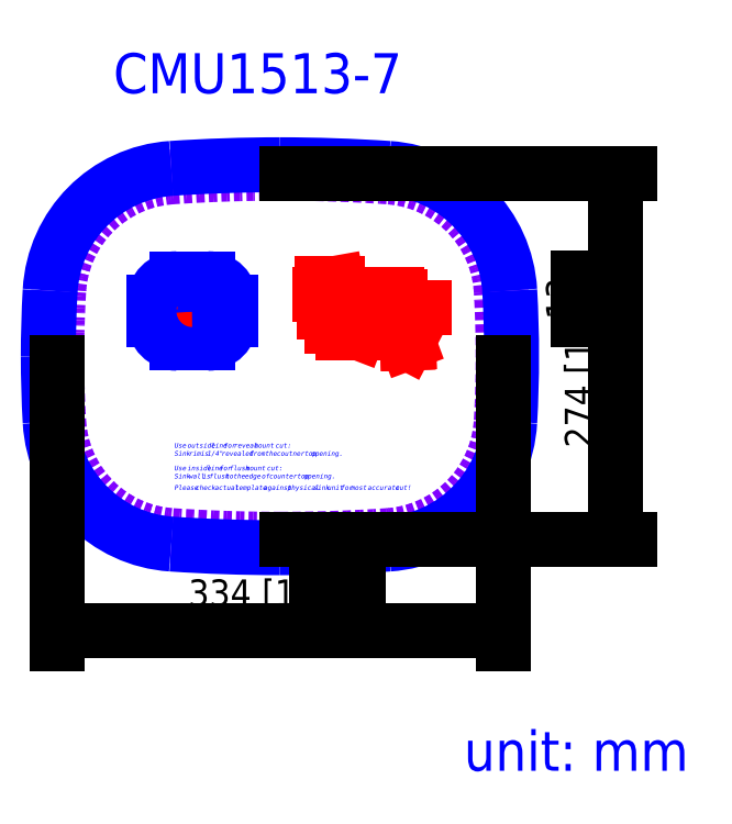
<metadata>
{"format":"dxf","ext":"dxf","renderer":"ezdxf+matplotlib","layout":"modelspace","background":"white","min_lineweight":24,"dpi":150}
</metadata>
<code>
0
SECTION
2
ENTITIES
0
MTEXT
8
0
10
8919
20
1377
30
0
40
30
41
139.3
71
     1
72
     5
1
CMU1513-7
73
     1
44
1
0
ARC
8
DESHED
10
9727
20
1150
30
0
40
851
50
176.7
51
180
0
ARC
8
DESHED
10
9727
20
1150
30
0
40
851
50
180
51
183.3
0
ARC
8
DESHED
10
8969
20
1107
30
0
40
91
50
183.3
51
266.1
0
ARC
8
DESHED
10
9043
20
2214
30
0
40
1201
50
266.1
51
270
0
ARC
8
DESHED
10
9043
20
2214
30
0
40
1201
50
270
51
273.9
0
ARC
8
DESHED
10
9118
20
1107
30
0
40
91
50
273.9
51
356.7
0
ARC
8
DESHED
10
8359
20
1150
30
0
40
851
50
356.7
51
3.28
0
ARC
8
DESHED
10
9118
20
1194
30
0
40
91
50
3.28
51
86.14
0
ARC
8
DESHED
10
8969
20
1194
30
0
40
91
50
93.86
51
176.7
0
ARC
8
DESHED
10
9043
20
86.47
30
0
40
1201
50
90
51
93.86
0
ARC
8
DESHED
10
9043
20
86.47
30
0
40
1201
50
86.14
51
90
0
ARC
8
0
10
9118
20
1107
30
0
40
97.35
50
273.9
51
356.7
0
ARC
8
0
10
9043
20
2214
30
0
40
1207
50
270
51
273.9
0
ARC
8
0
10
9043
20
2214
30
0
40
1207
50
266.1
51
270
0
ARC
8
0
10
8969
20
1107
30
0
40
97.35
50
183.3
51
266.1
0
ARC
8
0
10
9727
20
1150
30
0
40
857.4
50
180
51
183.3
0
ARC
8
0
10
9727
20
1150
30
0
40
857.4
50
176.7
51
180
0
ARC
8
0
10
8969
20
1194
30
0
40
97.35
50
93.86
51
176.7
0
ARC
8
0
10
9043
20
86.47
30
0
40
1207
50
90
51
93.86
0
ARC
8
0
10
9043
20
86.47
30
0
40
1207
50
86.14
51
90
0
ARC
8
0
10
9118
20
1194
30
0
40
97.35
50
3.28
51
86.14
0
ARC
8
0
10
8359
20
1150
30
0
40
857.4
50
356.7
51
3.28
0
MTEXT
8
0
10
9077
20
1022
30
0
40
3.24
41
0
71
     9
72
     1
1
{\fArial|b0|i0|c0|p34;\H0.9259x;Use this line for FLUSH MOUNT CUT}
73
     1
44
1
0
MTEXT
8
0
10
8965
20
1086
30
0
40
3.6
41
189.4
71
     1
72
     5
1
{\fArial|b1|i0|c0|p34;Use outside line for reveal mount cut:\fArial|b0|i0|c0|p34;\PSink rim is 1/4" revealed from the coutnertop opening.}
73
     1
44
1
0
LWPOLYLINE
8
0
90
        2
70
     0
43
0.4877
10
9072
20
1022
10
9076
20
1017
0
LWPOLYLINE
8
0
90
        2
70
     0
10
9076
20
1017
40
1.805
41
0.3008
10
9080
20
1014
40
0.3008
41
0.3008
0
ARC
8
0
10
8967
20
1191
30
0
40
13.5
50
93.86
51
176.7
0
ARC
8
0
10
8966
20
1191
30
0
40
17.25
50
90
51
180
0
ARC
8
0
10
8989
20
1191
30
0
40
13.5
50
3.28
51
86.14
0
ARC
8
0
10
8989
20
1191
30
0
40
17.25
50
0
51
90
0
ARC
8
0
10
8989
20
1178
30
0
40
13.5
50
273.9
51
356.7
0
ARC
8
0
10
8989
20
1177
30
0
40
17.25
50
270
51
0
0
ARC
8
0
10
8978
20
1344
30
0
40
180
50
266.1
51
270
0
LINE
8
0
10
8989
20
1160
30
0
11
8966
21
1160
31
0
0
ARC
8
0
10
9080
20
1184
30
0
40
127.5
50
180
51
183.3
0
LINE
8
0
10
8949
20
1191
30
0
11
8949
21
1177
31
0
0
ARC
8
0
10
9080
20
1184
30
0
40
127.5
50
176.7
51
180
0
ARC
8
0
10
8967
20
1178
30
0
40
13.5
50
183.3
51
266.1
0
ARC
8
0
10
8966
20
1177
30
0
40
17.25
50
180
51
270
0
LINE
8
CENTER
10
8978
20
1175
30
0
11
8978
21
1194
31
0
0
LINE
8
CENTER
10
8968
20
1184
30
0
11
8988
21
1184
31
0
0
CIRCLE
8
0
10
8978
20
1184
30
0
40
8.55
0
CIRCLE
8
0
10
8978
20
1184
30
0
40
6.9
0
ARC
8
0
10
8978
20
1344
30
0
40
180
50
270
51
273.9
0
LINE
8
0
10
9007
20
1177
30
0
11
9007
21
1191
31
0
0
ARC
8
0
10
8875
20
1184
30
0
40
127.5
50
356.7
51
3.28
0
ARC
8
0
10
8978
20
1025
30
0
40
180
50
90
51
93.86
0
LINE
8
0
10
8989
20
1208
30
0
11
8966
21
1208
31
0
0
ARC
8
0
10
8978
20
1025
30
0
40
180
50
86.14
51
90
0
MTEXT
8
0
10
8965
20
1069
30
0
40
3.6
41
189.4
71
     1
72
     5
1
{\fArial|b1|i0|c0|p34;Use inside line for flush mount cut:\fArial|b0|i0|c0|p34;\PSink wall is flush to the edge of countertop opening.}
73
     1
44
1
0
MTEXT
8
0
10
8965
20
1054
30
0
40
3.6
41
189.4
71
     1
72
     5
1
{\fArial|b0|i0|c0|p34;Please check actual template against physical sink unit for most accurate cut!}
73
     1
44
1
0
HATCH
8
0
10
0
20
0
30
0
210
0
220
0
230
1
2
ANSI31
70
     0
71
     1
91
        1
92
        5
93
        9
72
     4
94
        3
73
     0
74
     0
95
       10
96
        6
40
168.2
40
168.2
40
168.2
40
168.2
40
240.4
40
404.4
40
531.2
40
531.2
40
531.2
40
531.2
10
9073
20
1197
10
9074
20
1196
10
9075
20
1194
10
9074
20
1188
10
9076
20
1185
10
9077
20
1183
72
     1
10
9077
20
1183
11
9105
21
1183
72
     1
10
9105
20
1183
11
9105
21
1189
72
     1
10
9105
20
1189
11
9110
21
1189
72
     1
10
9110
20
1189
11
9110
21
1183
72
     1
10
9110
20
1183
11
9133
21
1183
72
     1
10
9133
20
1183
11
9133
21
1195
72
     2
10
9131
20
1195
40
2
50
0
51
90
73
     1
72
     1
10
9131
20
1197
11
9073
21
1197
97
        9
75
     0
76
     1
52
0
41
0.4
77
     0
78
     1
53
45
43
8849
44
1170
45
-0.898
46
0.898
79
     0
47
2.847
98
        1
10
9088
20
1191
0
LINE
8
0
10
9110
20
1183
30
0
11
9110
21
1189
31
0
0
LINE
8
0
10
9105
20
1189
30
0
11
9110
21
1189
31
0
0
HATCH
8
DESHED
10
0
20
0
30
0
210
0
220
0
230
1
2
ANSI31
70
     0
71
     0
91
        2
92
        7
72
     0
73
     1
93
       12
10
9106
20
1188
10
9106
20
1188
10
9106
20
1188
10
9106
20
1188
10
9106
20
1189
10
9106
20
1189
10
9106
20
1187
10
9106
20
1187
10
9106
20
1187
10
9106
20
1187
10
9106
20
1187
10
9106
20
1188
97
        0
92
        7
72
     0
73
     1
93
       13
10
9109
20
1189
10
9108
20
1189
10
9109
20
1188
10
9108
20
1188
10
9108
20
1188
10
9109
20
1188
10
9108
20
1188
10
9109
20
1188
10
9108
20
1187
10
9109
20
1187
10
9108
20
1187
10
9108
20
1187
10
9109
20
1187
97
        0
75
     0
76
     1
52
270
41
0.04
77
     0
78
     1
53
315
43
8849
44
1170
45
0.0898
46
0.0898
79
     0
47
0.4906
98
        2
10
9106
20
1188
10
9109
20
1187
0
HATCH
8
DESHED
10
0
20
0
30
0
210
0
220
0
230
1
2
ANSI31
70
     0
71
     0
91
        2
92
        7
72
     0
73
     1
93
        9
10
9110
20
1189
10
9108
20
1189
10
9108
20
1189
10
9109
20
1189
10
9109
20
1183
10
9109
20
1183
10
9110
20
1183
10
9110
20
1183
10
9110
20
1183
97
        0
92
        7
72
     0
73
     1
93
        8
10
9106
20
1189
10
9105
20
1189
10
9105
20
1183
10
9105
20
1183
10
9105
20
1183
10
9106
20
1183
10
9106
20
1189
10
9106
20
1189
97
        0
75
     0
76
     1
52
0
41
0.08
77
     0
78
     1
53
45
43
8849
44
1170
45
-0.1796
46
0.1796
79
     0
47
0.9928
98
        2
10
9109
20
1189
10
9105
20
1189
0
LINE
8
DESHED
10
9106
20
1184
30
0
11
9106
21
1183
31
0
0
LINE
8
DESHED
10
9106
20
1183
30
0
11
9106
21
1183
31
0
0
LINE
8
DESHED
10
9106
20
1183
30
0
11
9106
21
1183
31
0
0
LINE
8
DESHED
10
9106
20
1183
30
0
11
9106
21
1182
31
0
0
LINE
8
DESHED
10
9106
20
1182
30
0
11
9106
21
1182
31
0
0
LINE
8
DESHED
10
9106
20
1182
30
0
11
9106
21
1181
31
0
0
LINE
8
DESHED
10
9106
20
1181
30
0
11
9106
21
1181
31
0
0
LINE
8
DESHED
10
9106
20
1181
30
0
11
9106
21
1181
31
0
0
LINE
8
DESHED
10
9108
20
1181
30
0
11
9109
21
1181
31
0
0
LINE
8
DESHED
10
9109
20
1181
30
0
11
9108
21
1181
31
0
0
LINE
8
DESHED
10
9108
20
1182
30
0
11
9109
21
1181
31
0
0
LINE
8
DESHED
10
9109
20
1182
30
0
11
9108
21
1182
31
0
0
LINE
8
DESHED
10
9108
20
1183
30
0
11
9109
21
1182
31
0
0
LINE
8
DESHED
10
9109
20
1183
30
0
11
9108
21
1183
31
0
0
LINE
8
DESHED
10
9106
20
1188
30
0
11
9106
21
1188
31
0
0
LINE
8
DESHED
10
9108
20
1188
30
0
11
9108
21
1188
31
0
0
LINE
8
DESHED
10
9106
20
1189
30
0
11
9106
21
1189
31
0
0
LINE
8
DESHED
10
9108
20
1189
30
0
11
9108
21
1189
31
0
0
LINE
8
DESHED
10
9106
20
1183
30
0
11
9109
21
1183
31
0
0
LINE
8
DESHED
10
9108
20
1189
30
0
11
9109
21
1188
31
0
0
LINE
8
DESHED
10
9106
20
1189
30
0
11
9106
21
1188
31
0
0
LINE
8
DESHED
10
9105
20
1183
30
0
11
9105
21
1183
31
0
0
LINE
8
DESHED
10
9110
20
1183
30
0
11
9110
21
1183
31
0
0
LINE
8
DESHED
10
9110
20
1183
30
0
11
9110
21
1183
31
0
0
LINE
8
DESHED
10
9107
20
1189
30
0
11
9110
21
1189
31
0
0
LINE
8
DESHED
10
9108
20
1187
30
0
11
9109
21
1187
31
0
0
LINE
8
DESHED
10
9108
20
1189
30
0
11
9109
21
1189
31
0
0
LINE
8
DESHED
10
9105
20
1189
30
0
11
9107
21
1189
31
0
0
LINE
8
DESHED
10
9109
20
1189
30
0
11
9109
21
1183
31
0
0
LINE
8
DESHED
10
9106
20
1183
30
0
11
9106
21
1189
31
0
0
LINE
8
DIM
10
9109
20
1180
30
0
11
9109
21
1179
31
0
0
LINE
8
DIM
10
9106
20
1180
30
0
11
9106
21
1179
31
0
0
LINE
8
DESHED
10
9109
20
1183
30
0
11
9110
21
1183
31
0
0
LINE
8
DESHED
10
9105
20
1183
30
0
11
9106
21
1183
31
0
0
LINE
8
DESHED
10
9105
20
1183
30
0
11
9105
21
1183
31
0
0
LINE
8
DESHED
10
9110
20
1183
30
0
11
9110
21
1183
31
0
0
LINE
8
DIM
10
9106
20
1181
30
0
11
9106
21
1178
31
0
0
LINE
8
DIM
10
9109
20
1181
30
0
11
9109
21
1178
31
0
0
LINE
8
DESHED
10
9106
20
1187
30
0
11
9106
21
1187
31
0
0
LINE
8
DESHED
10
9106
20
1189
30
0
11
9106
21
1189
31
0
0
LINE
8
DIM
10
9126
20
1183
30
0
11
9126
21
1182
31
0
0
LINE
8
DIM
10
9126
20
1183
30
0
11
9127
21
1183
31
0
0
LINE
8
DIM
10
9134
20
1183
30
0
11
9134
21
1183
31
0
0
LINE
8
DIM
10
9137
20
1182
30
0
11
9126
21
1182
31
0
0
LEADER
8
DIM
3
B
73
     0
74
     0
75
     1
40
2
41
6.667
76
     3
10
9139
20
1181
30
0
10
9140
20
1187
30
0
10
9151
20
1187
30
0
340
32B7
213
0
223
-1
233
0
0
MTEXT
8
DIM
10
9154
20
1188
30
0
40
2
41
0.4
71
     1
72
     1
1
SINK
73
     1
44
1
0
MTEXT
8
DIM
10
9088
20
1167
30
0
40
2
41
0.4
71
     9
72
     1
1
SCREWS
73
     1
44
1
0
LEADER
8
DIM
3
B
73
     0
75
     1
40
2
41
12
76
     3
10
9106
20
1177
30
0
10
9102
20
1168
30
0
10
9091
20
1168
30
0
340
32B8
213
0
223
1
233
0
0
MTEXT
8
DIM
10
9080
20
1172
30
0
40
2
41
0.4
71
     9
72
     1
1
FASTENER
73
     1
44
1
0
LEADER
8
DIM
3
B
73
     0
75
     1
40
2
41
15.33
76
     3
10
9095
20
1179
30
0
10
9094
20
1173
30
0
10
9083
20
1173
30
0
340
32BA
213
0
223
1
233
0
0
LINE
8
DIM
10
9113
20
1180
30
0
11
9113
21
1179
31
0
0
LINE
8
DIM
10
9102
20
1180
30
0
11
9102
21
1179
31
0
0
LINE
8
DIM
10
9131
20
1178
30
0
11
9132
21
1181
31
0
0
LINE
8
DIM
10
9109
20
1179
30
0
11
9131
21
1178
31
0
0
LINE
8
DIM
10
9130
20
1179
30
0
11
9109
21
1180
31
0
0
LINE
8
DIM
10
9131
20
1182
30
0
11
9130
21
1179
31
0
0
LINE
8
DIM
10
9132
20
1181
30
0
11
9131
21
1182
31
0
0
ARC
8
DIM
10
9137
20
1180
30
0
40
2.4
50
1.839
51
90.88
0
LINE
8
DIM
10
9140
20
1161
30
0
11
9139
21
1180
31
0
0
LINE
8
DIM
10
9139
20
1160
30
0
11
9140
21
1161
31
0
0
LINE
8
DIM
10
9138
20
1180
30
0
11
9139
21
1160
31
0
0
ARC
8
DIM
10
9137
20
1180
30
0
40
1.6
50
1.839
51
90.88
0
LINE
8
DIM
10
9126
20
1182
30
0
11
9137
21
1182
31
0
0
LINE
8
DIM
10
9137
20
1183
30
0
11
9126
21
1183
31
0
0
LINE
8
DESHED
10
9105
20
1183
30
0
11
9105
21
1189
31
0
0
LINE
8
DIM
10
9077
20
1183
30
0
11
9105
21
1183
31
0
0
LINE
8
DIM
10
9131
20
1197
30
0
11
9073
21
1197
31
0
0
ARC
8
DIM
10
9131
20
1195
30
0
40
2
50
0
51
90
0
LINE
8
DIM
10
9133
20
1183
30
0
11
9133
21
1195
31
0
0
LINE
8
DIM
10
9110
20
1183
30
0
11
9133
21
1183
31
0
0
LINE
8
DESHED
10
9110
20
1189
30
0
11
9110
21
1183
31
0
0
SPLINE
8
DIM
210
0
220
0
230
1
70
     8
71
     3
72
    10
73
     6
74
     0
42
1e-10
43
1e-10
40
168.2
40
168.2
40
168.2
40
168.2
40
240.4
40
404.4
40
531.2
40
531.2
40
531.2
40
531.2
10
9073
20
1197
30
0
10
9074
20
1196
30
0
10
9075
20
1194
30
0
10
9074
20
1188
30
0
10
9076
20
1185
30
0
10
9077
20
1183
30
0
0
MTEXT
8
DIM
10
9075
20
1205
30
0
40
2
41
0
71
     9
72
     1
1
COUNTERTOP
73
     1
44
1
0
LEADER
8
DIM
3
B
73
     0
75
     1
76
     3
10
9088
20
1197
30
0
10
9086
20
1205
30
0
10
9075
20
1205
30
0
213
0
223
0.3
233
0
0
LINE
8
DESHED
10
9106
20
1188
30
0
11
9106
21
1188
31
0
0
LINE
8
DESHED
10
9107
20
1188
30
0
11
9106
21
1188
31
0
0
LINE
8
DESHED
10
9106
20
1188
30
0
11
9106
21
1188
31
0
0
LINE
8
DESHED
10
9106
20
1188
30
0
11
9106
21
1188
31
0
0
LINE
8
DESHED
10
9106
20
1188
30
0
11
9106
21
1187
31
0
0
LINE
8
DESHED
10
9106
20
1187
30
0
11
9106
21
1187
31
0
0
LINE
8
DESHED
10
9106
20
1187
30
0
11
9106
21
1187
31
0
0
LINE
8
DESHED
10
9106
20
1187
30
0
11
9106
21
1187
31
0
0
LINE
8
DESHED
10
9106
20
1187
30
0
11
9106
21
1186
31
0
0
LINE
8
DESHED
10
9106
20
1186
30
0
11
9106
21
1186
31
0
0
LINE
8
DESHED
10
9106
20
1186
30
0
11
9106
21
1186
31
0
0
LINE
8
DESHED
10
9106
20
1186
30
0
11
9106
21
1186
31
0
0
LINE
8
DESHED
10
9106
20
1186
30
0
11
9106
21
1185
31
0
0
LINE
8
DESHED
10
9106
20
1185
30
0
11
9106
21
1185
31
0
0
LINE
8
DESHED
10
9106
20
1185
30
0
11
9106
21
1185
31
0
0
LINE
8
DESHED
10
9106
20
1185
30
0
11
9106
21
1184
31
0
0
LINE
8
DESHED
10
9106
20
1184
30
0
11
9106
21
1184
31
0
0
LINE
8
DESHED
10
9106
20
1184
30
0
11
9106
21
1184
31
0
0
LINE
8
DESHED
10
9108
20
1183
30
0
11
9109
21
1183
31
0
0
LINE
8
DESHED
10
9109
20
1184
30
0
11
9108
21
1183
31
0
0
LINE
8
DESHED
10
9108
20
1184
30
0
11
9109
21
1184
31
0
0
LINE
8
DESHED
10
9109
20
1184
30
0
11
9108
21
1184
31
0
0
LINE
8
DESHED
10
9108
20
1185
30
0
11
9109
21
1184
31
0
0
LINE
8
DESHED
10
9109
20
1185
30
0
11
9108
21
1185
31
0
0
LINE
8
DESHED
10
9108
20
1185
30
0
11
9109
21
1185
31
0
0
LINE
8
DESHED
10
9109
20
1186
30
0
11
9108
21
1185
31
0
0
LINE
8
DESHED
10
9108
20
1186
30
0
11
9109
21
1186
31
0
0
LINE
8
DESHED
10
9109
20
1186
30
0
11
9108
21
1186
31
0
0
LINE
8
DESHED
10
9108
20
1186
30
0
11
9109
21
1186
31
0
0
LINE
8
DESHED
10
9109
20
1187
30
0
11
9108
21
1186
31
0
0
LINE
8
DESHED
10
9108
20
1187
30
0
11
9109
21
1187
31
0
0
LINE
8
DESHED
10
9109
20
1187
30
0
11
9108
21
1187
31
0
0
LINE
8
DESHED
10
9108
20
1187
30
0
11
9109
21
1187
31
0
0
LINE
8
DESHED
10
9109
20
1188
30
0
11
9108
21
1187
31
0
0
LINE
8
DESHED
10
9108
20
1188
30
0
11
9109
21
1188
31
0
0
LINE
8
DESHED
10
9109
20
1188
30
0
11
9108
21
1188
31
0
0
LINE
8
DESHED
10
9107
20
1188
30
0
11
9109
21
1188
31
0
0
LINE
8
DESHED
10
9109
20
1188
30
0
11
9108
21
1188
31
0
0
LINE
8
DIM
10
9106
20
1179
30
0
11
9103
21
1179
31
0
0
LINE
8
DIM
10
9105
20
1183
30
0
11
9077
21
1183
31
0
0
LINE
8
DIM
10
9106
20
1180
30
0
11
9087
21
1181
31
0
0
LINE
8
DIM
10
9106
20
1179
30
0
11
9086
21
1179
31
0
0
LINE
8
DIM
10
9109
20
1179
30
0
11
9109
21
1178
31
0
0
LINE
8
DIM
10
9106
20
1179
30
0
11
9106
21
1178
31
0
0
ARC
8
DIM
10
9107
20
1179
30
0
40
2.65
50
279.9
51
334.9
0
LINE
8
DIM
10
9107
20
1177
30
0
11
9108
21
1177
31
0
0
LINE
8
DIM
10
9107
20
1177
30
0
11
9107
21
1177
31
0
0
LINE
8
DIM
10
9112
20
1178
30
0
11
9103
21
1178
31
0
0
LINE
8
DIM
10
9112
20
1179
30
0
11
9109
21
1179
31
0
0
ARC
8
DIM
10
9107
20
1179
30
0
40
2.65
50
205.1
51
260.1
0
LINE
8
DIM
10
9103
20
1179
30
0
11
9103
21
1178
31
0
0
LINE
8
DIM
10
9112
20
1179
30
0
11
9112
21
1178
31
0
0
LINE
8
DIM
10
9084
20
1183
30
0
11
9085
21
1183
31
0
0
LINE
8
DIM
10
9086
20
1179
30
0
11
9084
21
1183
31
0
0
LINE
8
DIM
10
9131
20
1182
30
0
11
9132
21
1181
31
0
0
LINE
8
DIM
10
9132
20
1181
30
0
11
9131
21
1178
31
0
0
LINE
8
DIM
10
9131
20
1178
30
0
11
9109
21
1179
31
0
0
LINE
8
DIM
10
9087
20
1181
30
0
11
9085
21
1183
31
0
0
LINE
8
DIM
10
9130
20
1179
30
0
11
9109
21
1180
31
0
0
LINE
8
DIM
10
9131
20
1182
30
0
11
9130
21
1179
31
0
0
LINE
8
DIM
10
9140
20
1162
30
0
11
9139
21
1160
31
0
0
LINE
8
DIM
10
9138
20
1180
30
0
11
9139
21
1160
31
0
0
ARC
8
DIM
10
9137
20
1180
30
0
40
1.6
50
1.839
51
90.88
0
ARC
8
DIM
10
9137
20
1180
30
0
40
2.4
50
1.839
51
90.88
0
LINE
8
DIM
10
9139
20
1180
30
0
11
9140
21
1161
31
0
0
LINE
8
DIM
10
9137
20
1183
30
0
11
9126
21
1183
31
0
0
LINE
8
DIM
10
9124
20
1183
30
0
11
9134
21
1183
31
0
0
LINE
8
DIM
10
9133
20
1183
30
0
11
9110
21
1183
31
0
0
LINE
8
DIM
10
9133
20
1195
30
0
11
9133
21
1183
31
0
0
ARC
8
DIM
10
9131
20
1195
30
0
40
2
50
0
51
90
0
LINE
8
DIM
10
9073
20
1197
30
0
11
9131
21
1197
31
0
0
LINE
8
DIM
10
9105
20
1189
30
0
11
9105
21
1183
31
0
0
LINE
8
DIM
10
9107
20
1191
30
0
11
9107
21
1176
31
0
0
SPLINE
8
DIM
210
0
220
0
230
1
70
     8
71
     3
72
    10
73
     6
74
     0
42
1e-10
43
1e-10
40
168.2
40
168.2
40
168.2
40
168.2
40
240.4
40
404.4
40
531.2
40
531.2
40
531.2
40
531.2
10
9073
20
1197
30
0
10
9074
20
1196
30
0
10
9075
20
1194
30
0
10
9074
20
1188
30
0
10
9076
20
1185
30
0
10
9077
20
1183
30
0
0
MTEXT
8
0
10
9181
20
870.1
30
0
40
30
41
258
71
     1
72
     5
1
unit: mm
73
     1
44
1
0
DIMENSION
8
0
2
*D87
10
9295
20
1013
30
0
11
9267
21
1150
31
0
70
    32
71
     5
42
274
3
STANDARD
13
9043
23
1287
33
0
14
9043
24
1013
34
0
50
90
0
DIMENSION
8
0
2
*D88
10
9210
20
945
30
0
11
9043
21
973.4
31
0
70
    32
71
     5
42
334
3
STANDARD
13
8876
23
1150
33
0
14
9210
24
1150
34
0
0
ENDSEC
0
EOF

</code>
